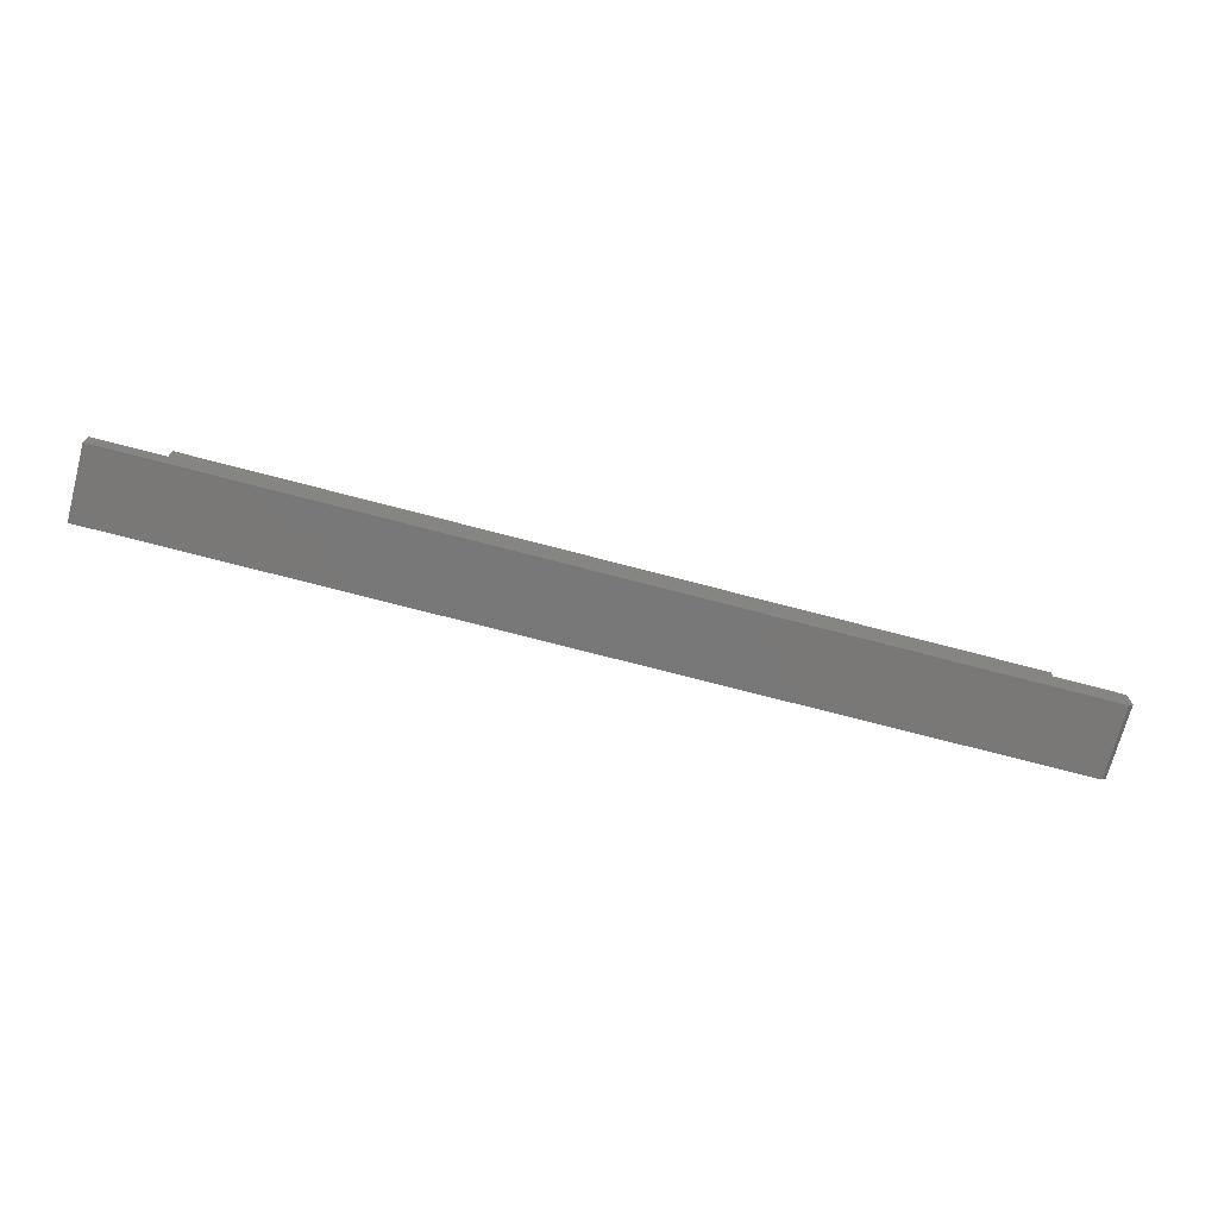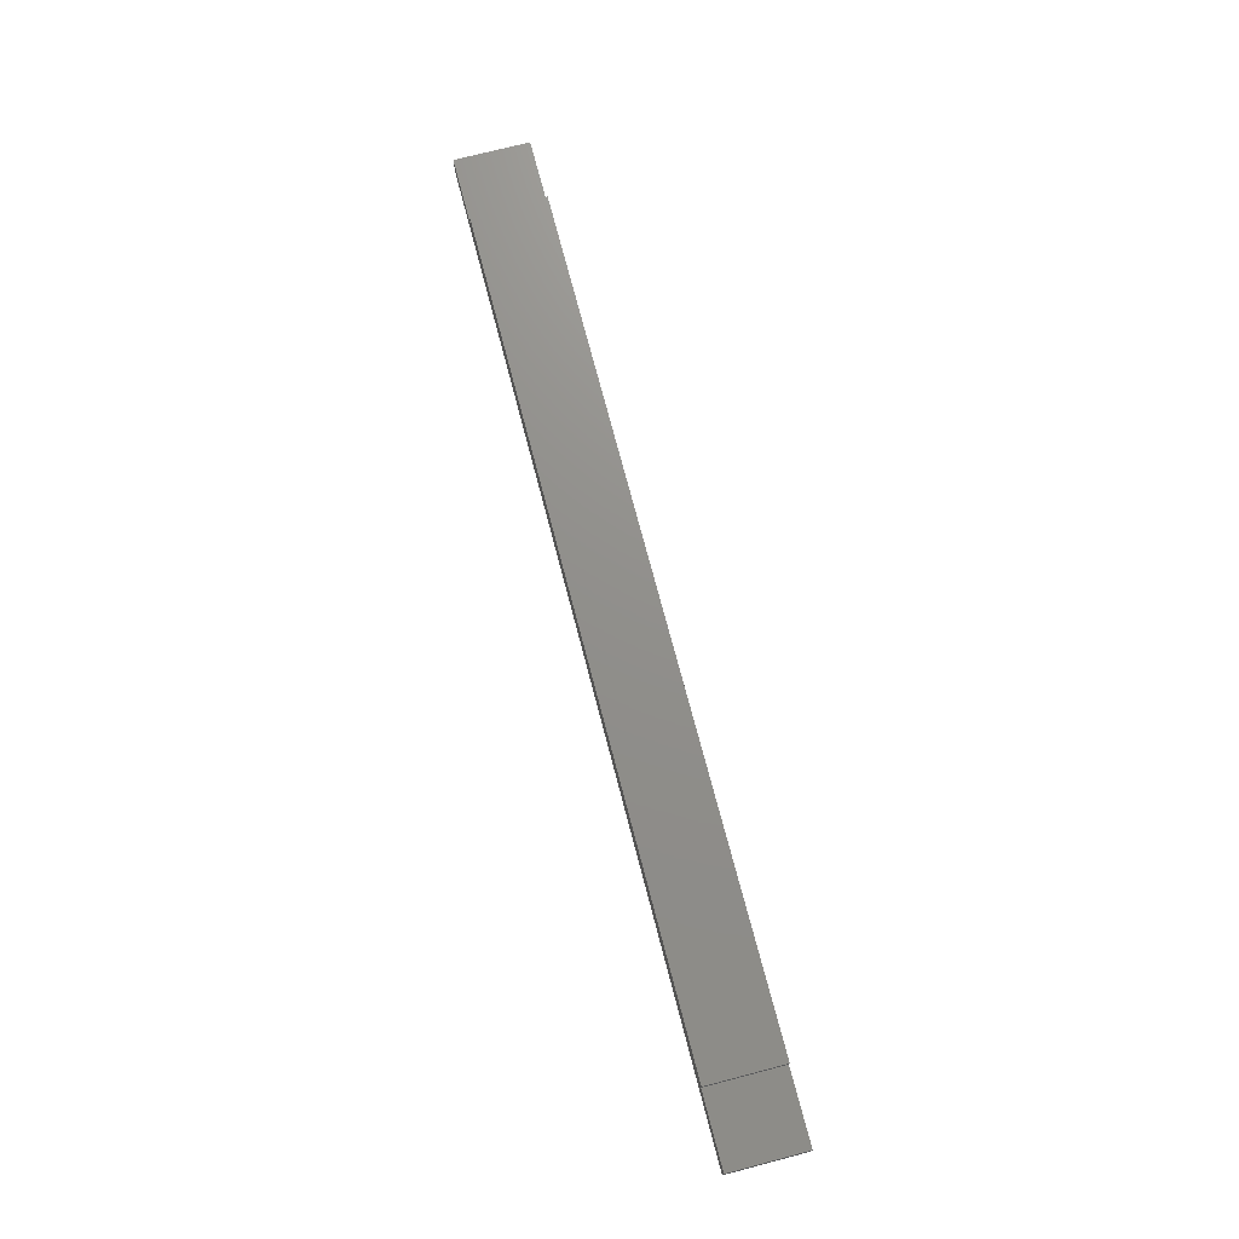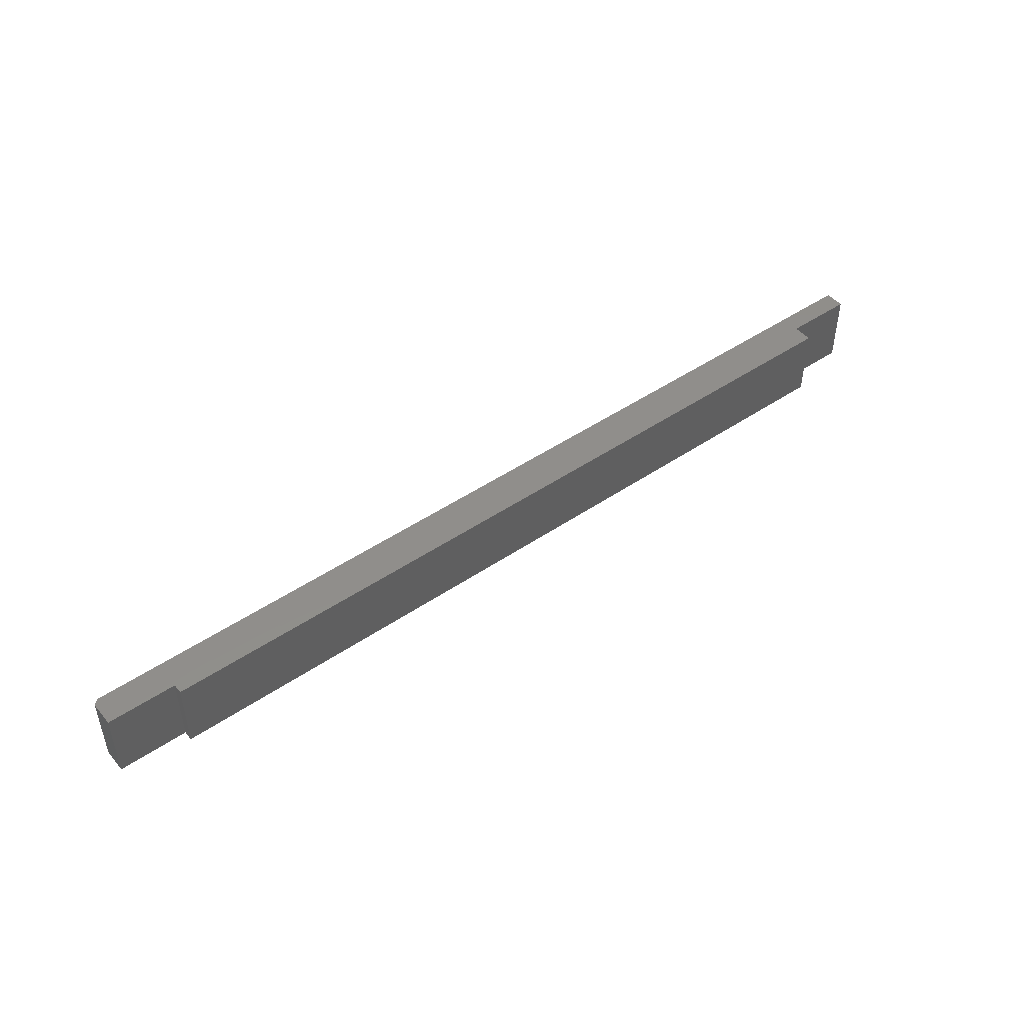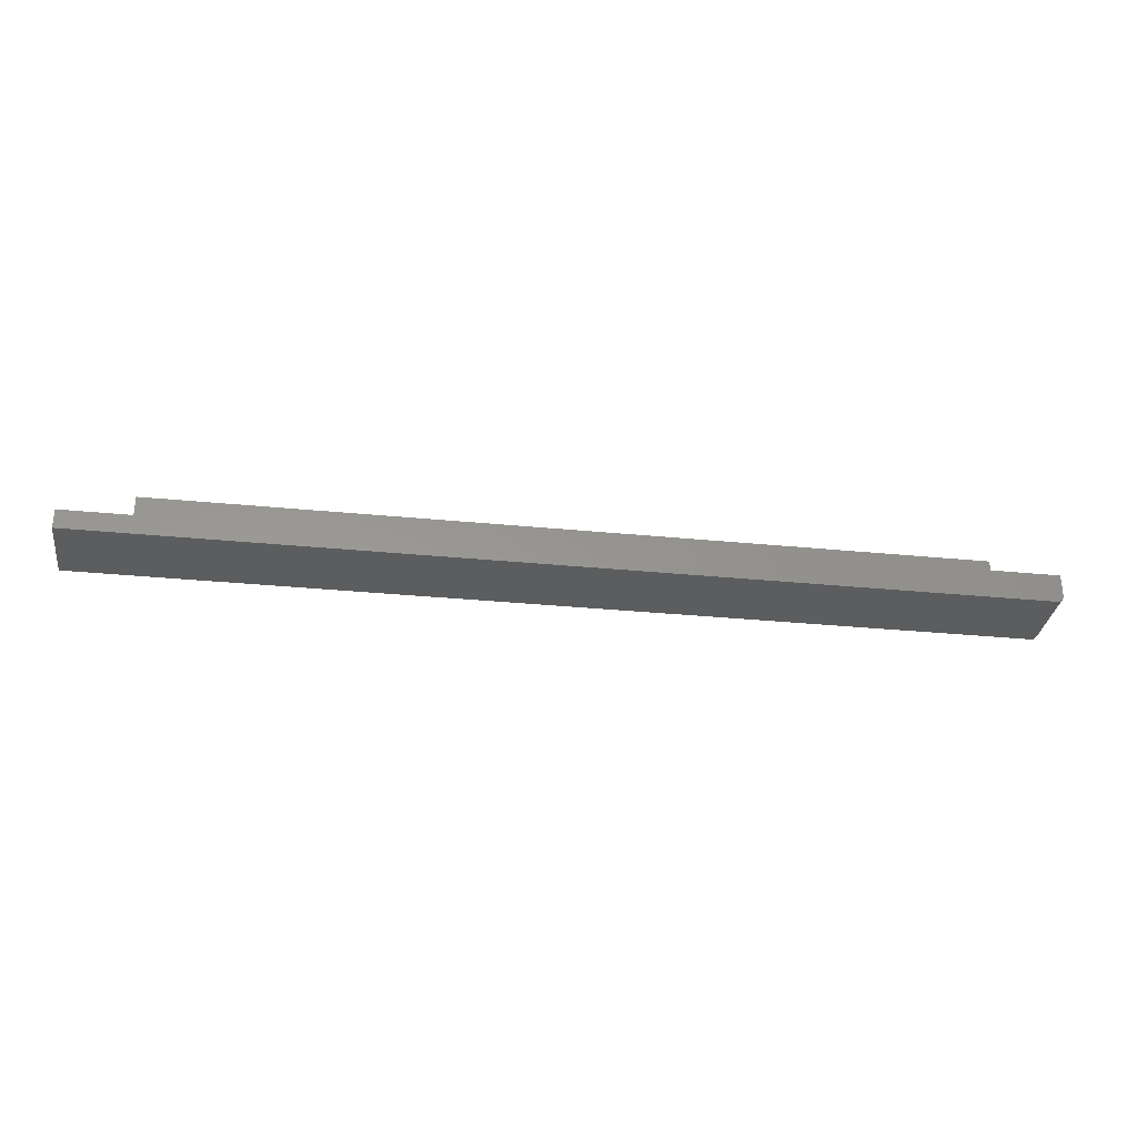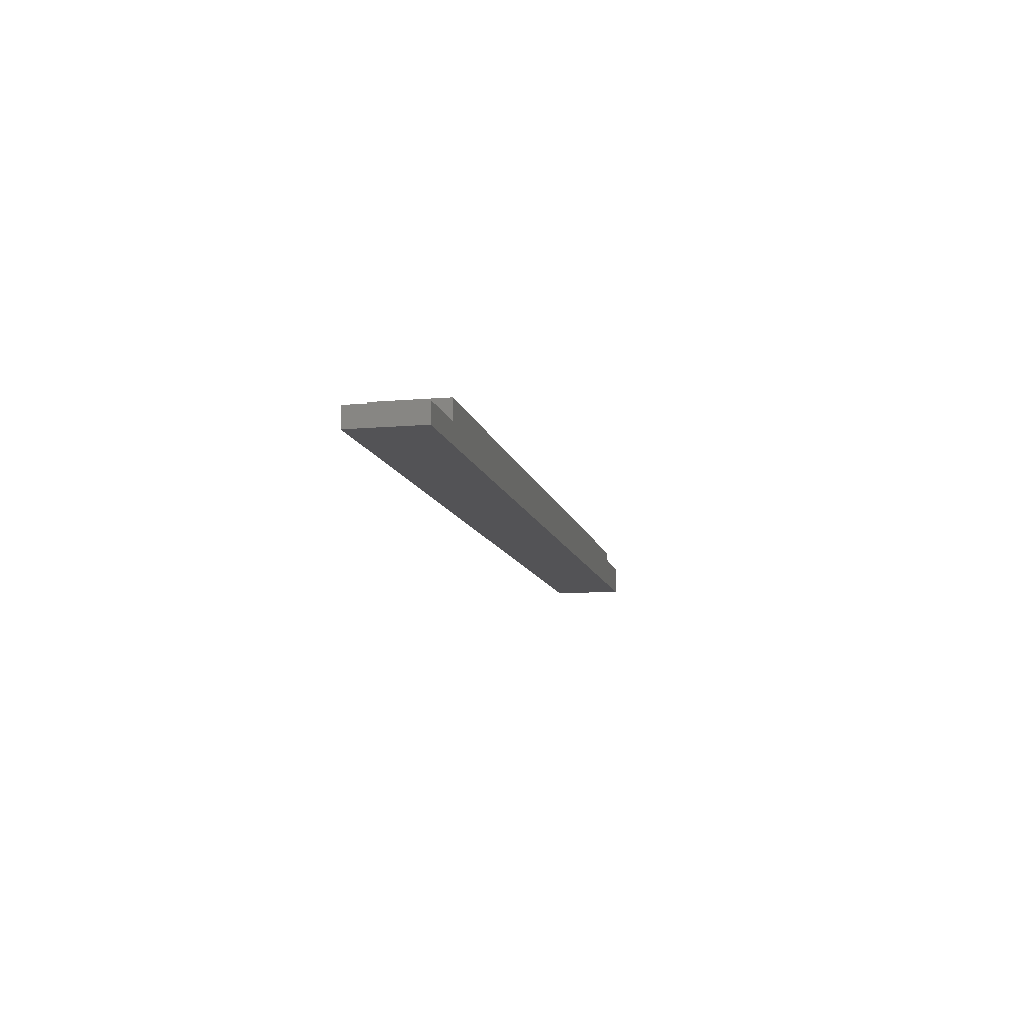
<metadata>
{"format":"stl","ext":"stl","renderer":"f3d","projection":"perspective","resolution":1024,"background":"white","views":[{"elev":-71.3,"azim":165.2,"up":"+Z"},{"elev":72.8,"azim":-104.6,"up":"+Z"},{"elev":47.0,"azim":-37.7,"up":"+Y"},{"elev":-31.5,"azim":172.0,"up":"+Z"},{"elev":-10.8,"azim":102.2,"up":"+Z"}]}
</metadata>
<code>
# stl→obj: 18 verts, 32 faces
v 0.75 -0.1172 -9.185e-17
v -0.75 -0.1172 0.007812
v -0.7422 -0.1172 -4.784e-19
v 0.75 -0.1172 0.03158
v 0.6395 -0.1172 0.03158
v 0.6395 -0.1172 0.06316
v -0.6395 -0.1172 0.06316
v -0.6395 -0.1172 0.04737
v -0.75 -0.1172 0.04737
v -0.7422 8.674e-19 -4.784e-19
v -0.75 5.311e-35 0.007812
v 0.75 1.665e-16 -9.185e-17
v 0.75 1.665e-16 0.03158
v 0.6395 1.543e-16 0.03158
v -0.75 3.22e-34 0.04737
v -0.6395 1.227e-17 0.04737
v -0.6395 1.227e-17 0.06316
v 0.6395 1.543e-16 0.06316
f 1 2 3
f 1 4 2
f 5 6 7
f 5 7 8
f 5 8 9
f 5 9 2
f 5 2 4
f 10 11 12
f 11 13 12
f 14 13 11
f 14 11 15
f 14 15 16
f 14 16 17
f 14 17 18
f 15 11 9
f 9 11 2
f 3 10 1
f 1 10 12
f 11 10 2
f 2 10 3
f 16 15 8
f 8 15 9
f 17 16 7
f 7 16 8
f 6 18 7
f 7 18 17
f 14 18 5
f 5 18 6
f 13 14 4
f 4 14 5
f 12 13 1
f 1 13 4

</code>
